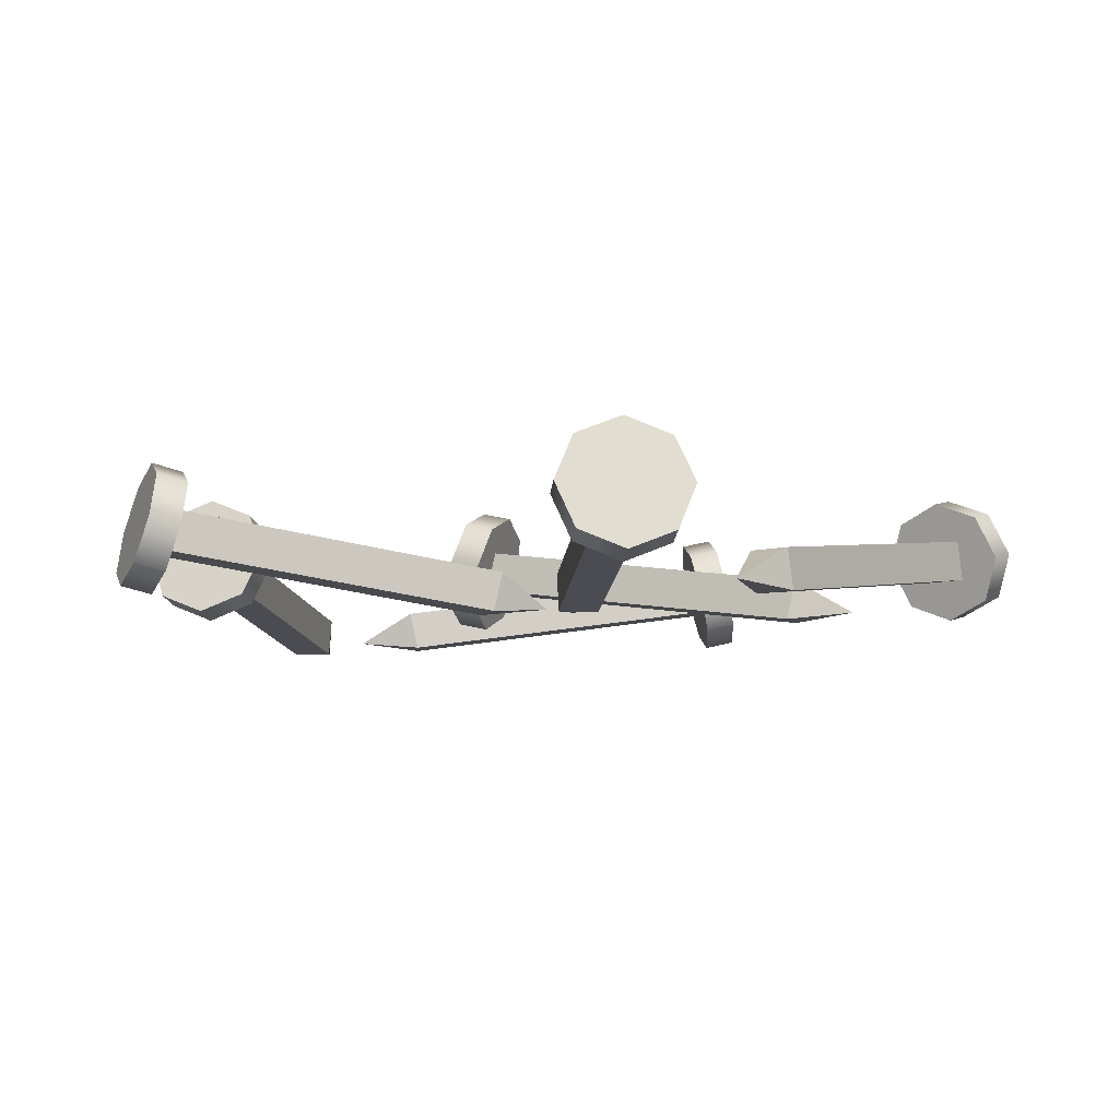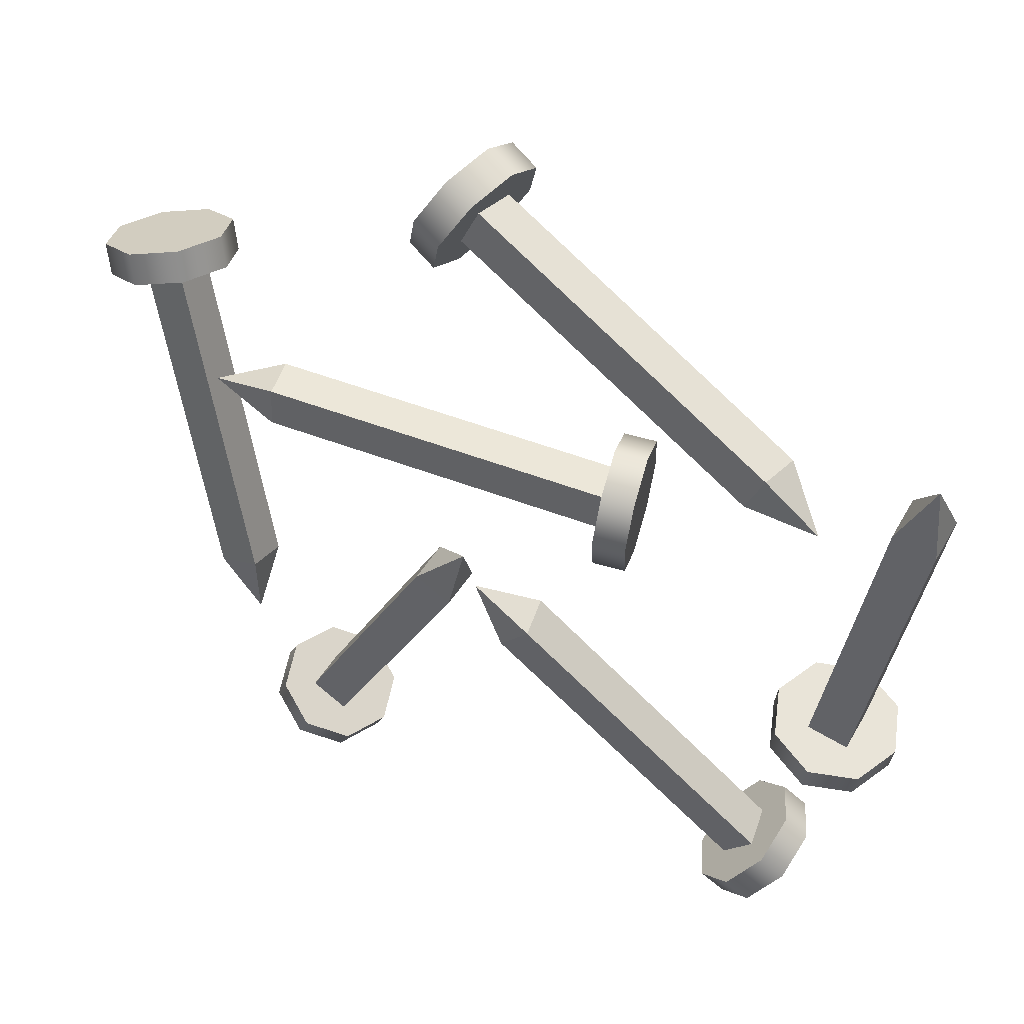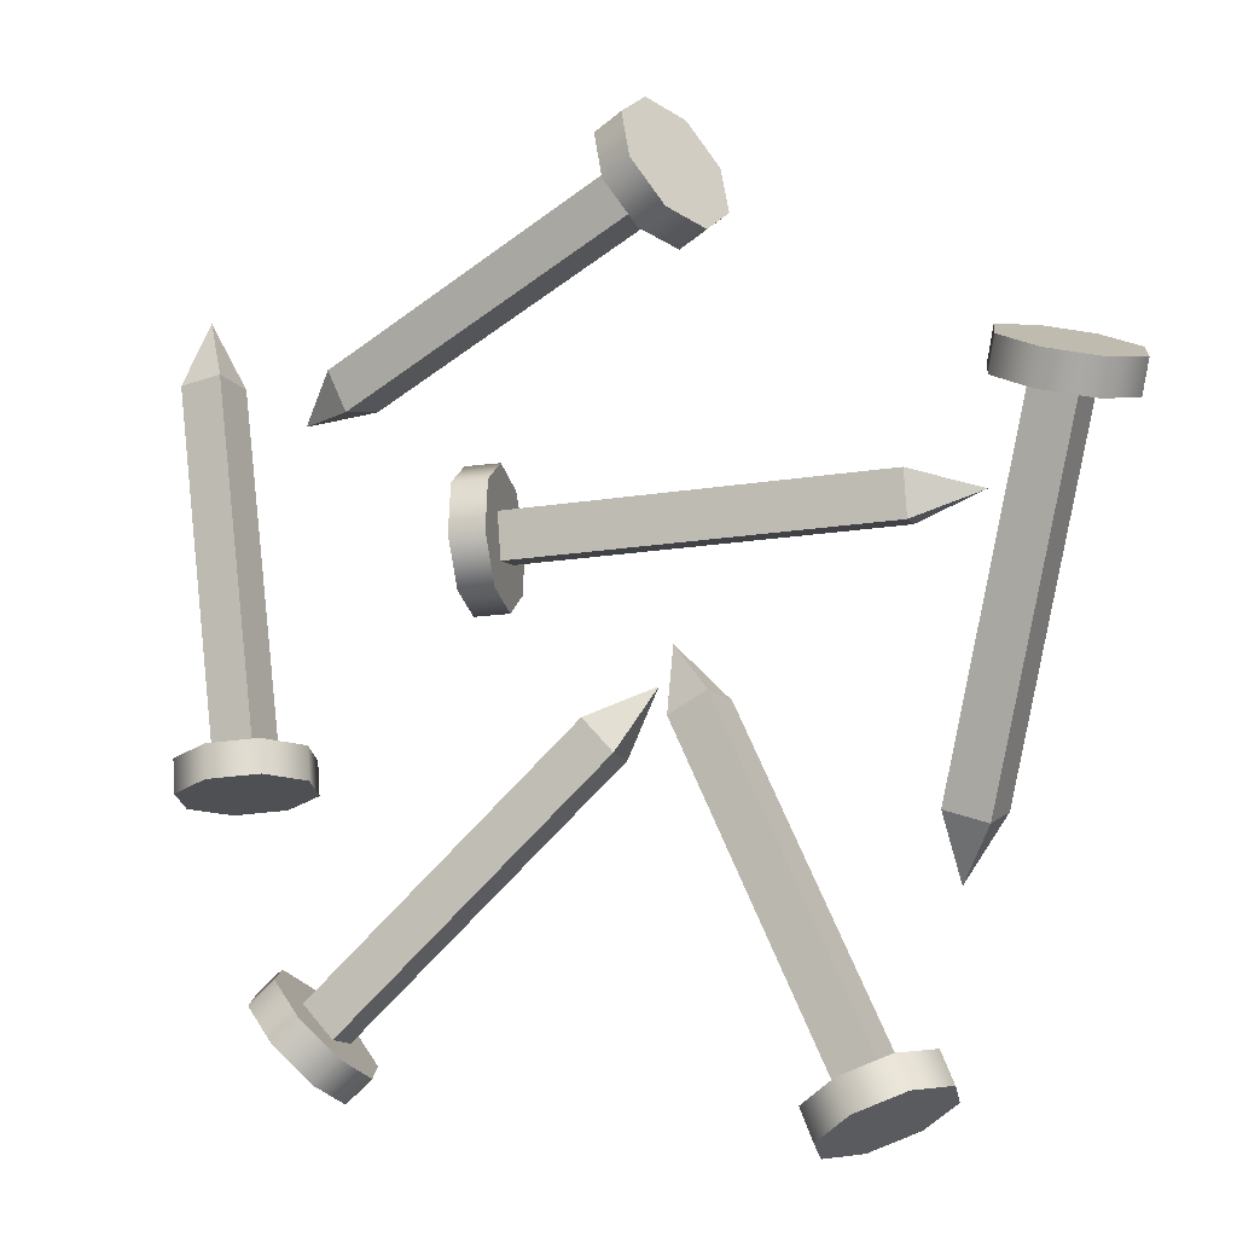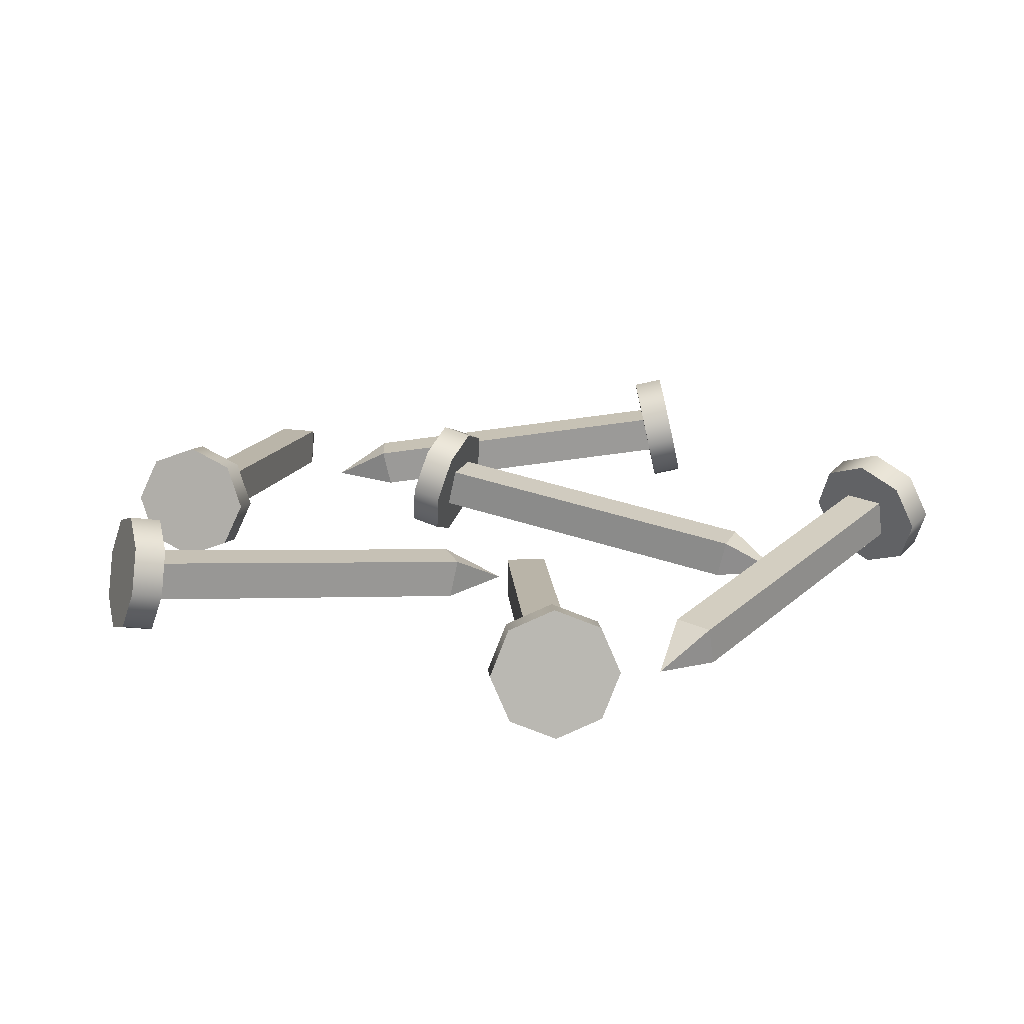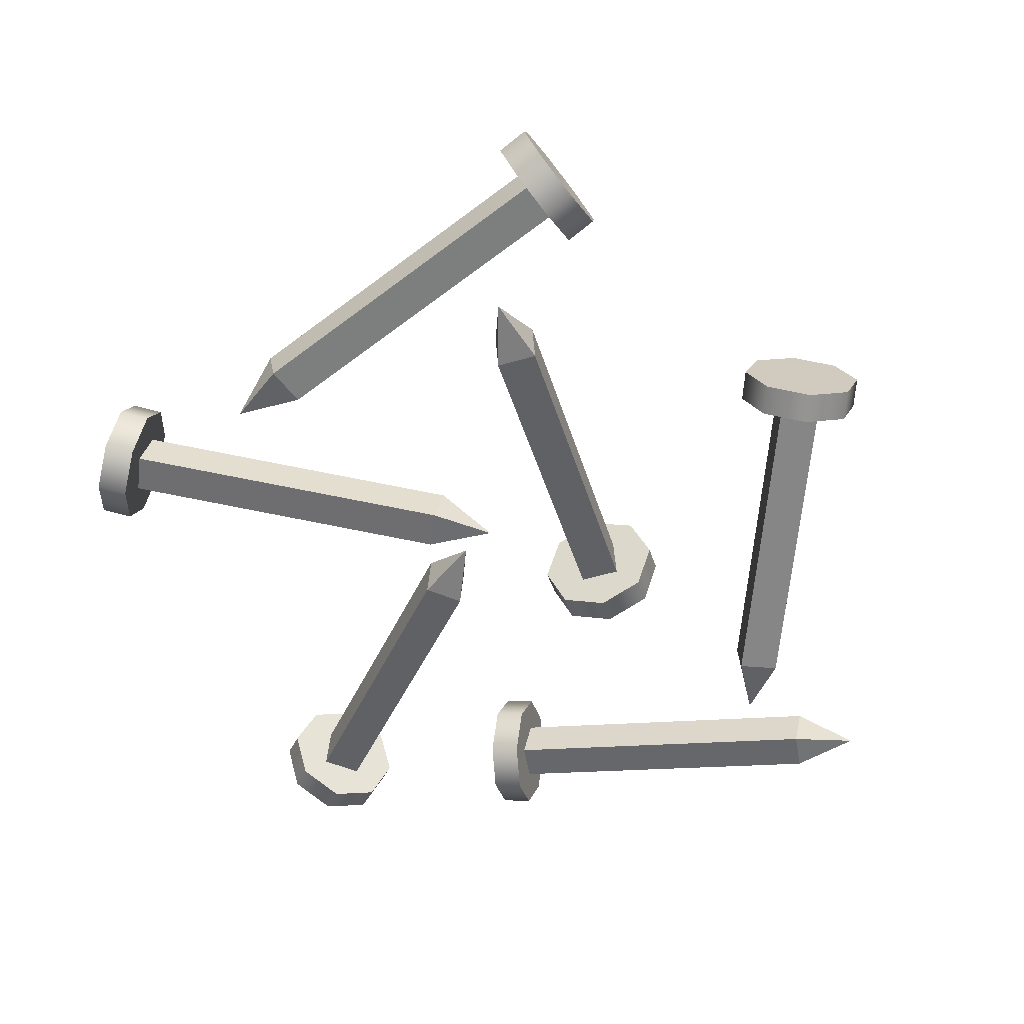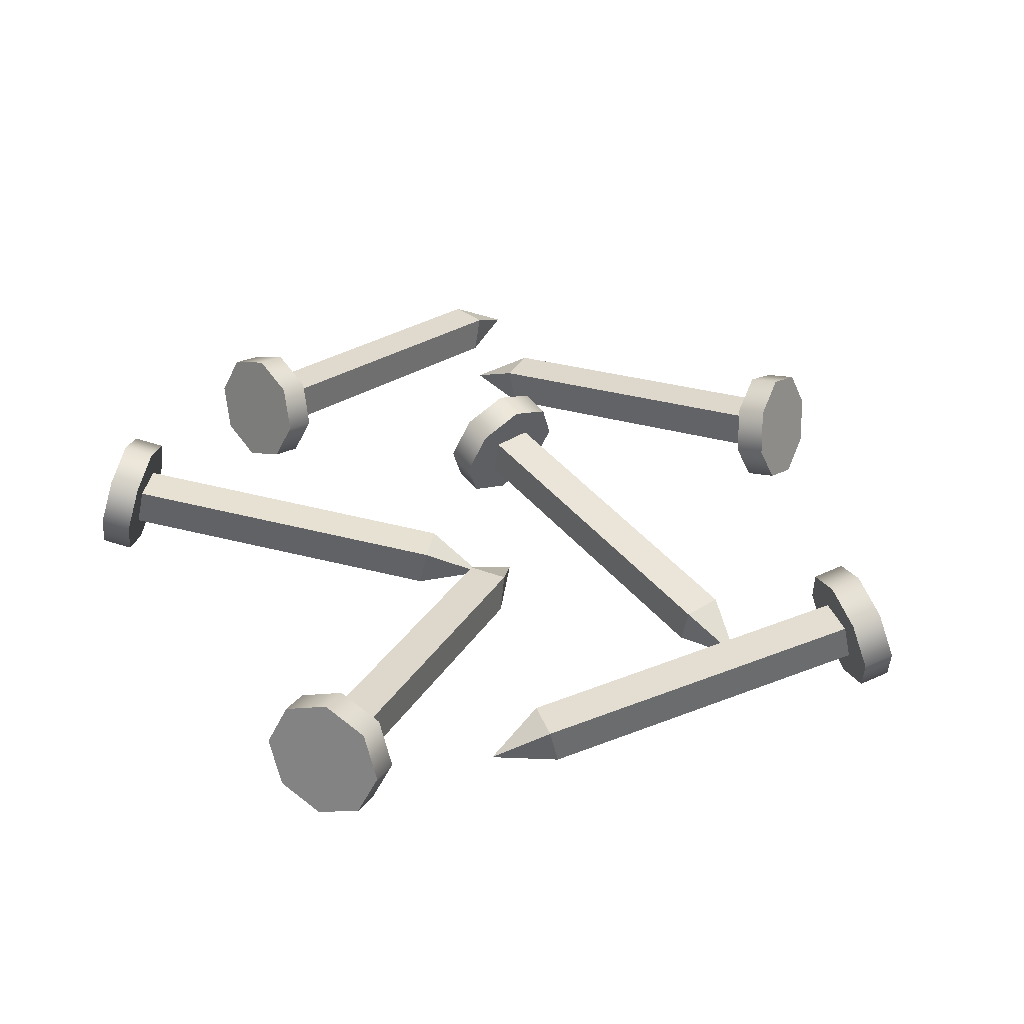
<metadata>
{"format":"obj","ext":"obj","renderer":"f3d","projection":"perspective","resolution":1024,"background":"white","views":[{"elev":-8.0,"azim":-156.8,"up":"+Y"},{"elev":44.9,"azim":28.3,"up":"+Z"},{"elev":-3.3,"azim":-154.5,"up":"+Z"},{"elev":20.7,"azim":-154.8,"up":"+Y"},{"elev":-54.4,"azim":-68.8,"up":"+Y"},{"elev":37.6,"azim":-124.9,"up":"+Y"}]}
</metadata>
<code>
o nails_1
v 0.01649 0.02068 0.01663
v 0.01661 0.01782 0.009533
v 0.01794 0.01092 0.0065
v 0.0197 0.004019 0.00931
v 0.01764 0.01782 0.02364
v 0.01939 0.01092 0.02645
v 0.02084 0.001161 0.01632
v 0.02072 0.004019 0.02341
v 0.01308 0.009828 0.006853
v 0.01598 6.9e-05 0.01667
v 0.01483 0.002927 0.009663
v 0.01162 0.01959 0.01699
v 0.01175 0.01673 0.009886
v 0.01452 0.009828 0.0268
v 0.01585 0.002927 0.02377
v 0.01277 0.01673 0.02399
v -0.04034 0.006627 -0.05146
v -0.03391 0.01303 -0.05341
v -0.0346 0.006627 -0.05466
v -0.03843 0.02068 -0.05479
v -0.04492 0.01782 -0.0519
v -0.04823 0.01092 -0.05183
v -0.04643 0.004019 -0.0546
v -0.03257 0.01782 -0.05879
v -0.03076 0.01092 -0.06157
v -0.04056 0.001161 -0.0586
v -0.03407 0.004019 -0.06149
v -0.04585 0.009828 -0.04756
v -0.03818 6.9e-05 -0.05434
v -0.04405 0.002927 -0.05034
v -0.03606 0.01959 -0.05053
v -0.03966 0.01306 -0.05019
v -0.04254 0.01673 -0.04764
v -0.02839 0.009828 -0.0573
v -0.0317 0.002927 -0.05723
v -0.03019 0.01673 -0.05453
v 0.04258 0.02068 -0.04942
v 0.03804 0.01782 -0.05487
v 0.03706 0.01092 -0.05803
v 0.04022 0.004019 -0.05705
v 0.04804 0.01782 -0.04487
v 0.0512 0.01092 -0.04389
v 0.04567 0.001161 -0.0525
v 0.05022 0.004019 -0.04705
v 0.03361 0.009828 -0.05458
v 0.04222 6.9e-05 -0.04905
v 0.03677 0.002927 -0.0536
v 0.03914 0.01959 -0.04596
v 0.03459 0.01673 -0.05142
v 0.04775 0.009828 -0.04044
v 0.04677 0.002927 -0.0436
v 0.04459 0.01673 -0.04142
v -0.009355 0.02068 0.06326
v -0.006854 0.01782 0.06991
v -0.00697 0.01092 0.07322
v -0.009635 0.004019 0.07125
v -0.01301 0.01782 0.05717
v -0.01567 0.01092 0.05521
v -0.01329 0.001161 0.06516
v -0.01579 0.004019 0.05852
v -0.002577 0.009828 0.0711
v -0.008894 6.9e-05 0.06304
v -0.005242 0.002927 0.06913
v -0.004962 0.01959 0.06114
v -0.002461 0.01673 0.06779
v -0.01128 0.009828 0.05309
v -0.0114 0.002927 0.0564
v -0.008614 0.01673 0.05505
v -0.06281 0.02068 0.0357
v -0.05614 0.01782 0.03814
v -0.05371 0.01092 0.0404
v -0.05694 0.004019 0.04113
v -0.06981 0.01782 0.03449
v -0.07303 0.01092 0.03522
v -0.06394 0.001161 0.03992
v -0.0706 0.004019 0.03747
v -0.05245 0.009828 0.03568
v -0.06268 6.9e-05 0.0352
v -0.05568 0.002927 0.03642
v -0.06155 0.01959 0.03098
v -0.05488 0.01673 0.03343
v -0.07177 0.009828 0.03051
v -0.06934 0.002927 0.03275
v -0.06854 0.01673 0.02977
v 0.05323 0.02068 -0.01478
v 0.04617 0.01782 -0.01404
v 0.043 0.01092 -0.015
v 0.04557 0.004019 -0.01707
v 0.06005 0.01782 -0.01676
v 0.06263 0.01092 -0.01884
v 0.05239 0.001161 -0.01906
v 0.05945 0.004019 -0.01979
v 0.04394 0.009828 -0.01021
v 0.05333 6.9e-05 -0.01427
v 0.04651 0.002927 -0.01229
v 0.05417 0.01959 -0.009988
v 0.04711 0.01673 -0.009256
v 0.06356 0.009828 -0.01405
v 0.06039 0.002927 -0.01501
v 0.06098 0.01673 -0.01197
v 0.01428 0.006627 0.0135
v 0.01332 0.01303 0.02015
v 0.01475 0.006627 0.02005
v -0.03876 -0.000449 0.02399
v 0.01284 0.01306 0.01358
v -0.03924 -0.000449 0.01744
v -0.04019 0.005956 0.02409
v -0.04067 0.005984 0.01752
v -0.04945 0.000576 0.02147
v -0.04034 0.006627 -0.05146
v -0.03391 0.01303 -0.05341
v -0.0346 0.006627 -0.05466
v -0.008416 -0.000449 -0.007824
v -0.03966 0.01306 -0.05019
v -0.01415 -0.000449 -0.004628
v -0.007718 0.005956 -0.006572
v -0.01347 0.005984 -0.003356
v -0.006186 0.000576 0.002928
v 0.03886 0.006627 -0.05034
v 0.04249 0.01303 -0.04468
v 0.0435 0.006627 -0.0457
v 0.005609 -0.000449 -0.007708
v 0.03783 0.01306 -0.04934
v 0.000969 -0.000449 -0.01235
v 0.004596 0.005956 -0.006694
v -6.9e-05 0.005984 -0.01135
v -0.004124 0.000576 -0.002625
v -0.006144 0.006627 0.06536
v -0.00771 0.01303 0.05883
v -0.009 0.006627 0.05945
v 0.03928 -0.000449 0.03604
v -0.004836 0.01306 0.06476
v 0.04214 -0.000449 0.04195
v 0.04057 0.005956 0.03542
v 0.04345 0.005984 0.04135
v 0.05015 0.000576 0.03445
v -0.05912 0.006627 0.03463
v -0.06509 0.01303 0.03155
v -0.06546 0.006627 0.03294
v -0.05164 -0.000449 -0.01891
v -0.05872 0.01306 0.03325
v -0.0453 -0.000449 -0.01721
v -0.05127 0.005956 -0.0203
v -0.0449 0.005984 -0.0186
v -0.04575 0.000576 -0.02818
v 0.05039 0.006627 -0.0122
v 0.05711 0.01303 -0.01206
v 0.05683 0.006627 -0.01346
v 0.06721 -0.000449 0.03918
v 0.05064 0.01306 -0.01078
v 0.06077 -0.000449 0.04044
v 0.06749 0.005956 0.04059
v 0.06102 0.005984 0.04186
v 0.066 0.000576 0.05009
f 12 13 9 11
f 12 1 2 13
f 13 2 3 9
f 7 10 11 4
f 4 11 9 3
f 6 14 15 8
f 8 15 10 7
f 1 12 16 5
f 5 16 14 6
f 17 32 28
f 19 17 29
f 32 18 31
f 18 19 34
f 28 30 17
f 30 29 17
f 31 33 32
f 33 28 32
f 29 35 19
f 35 34 19
f 34 36 18
f 36 31 18
f 31 20 21 33
f 33 21 22 28
f 26 29 30 23
f 23 30 28 22
f 25 34 35 27
f 27 35 29 26
f 20 31 36 24
f 24 36 34 25
f 60 59 57 58
f 48 47 46 52
f 14 16 10 15
f 52 46 51 50
f 49 45 47 48
f 16 12 11 10
f 48 37 38 49
f 49 38 39 45
f 43 46 47 40
f 40 47 45 39
f 42 50 51 44
f 44 51 46 43
f 37 48 52 41
f 41 52 50 42
f 64 65 61 63
f 64 53 54 65
f 65 54 55 61
f 59 62 63 56
f 56 63 61 55
f 58 66 67 60
f 60 67 62 59
f 53 64 68 57
f 57 68 66 58
f 81 77 79 80
f 66 68 62 67
f 84 78 83 82
f 80 79 78 84
f 98 100 94 99
f 80 69 70 81
f 81 70 71 77
f 75 78 79 72
f 72 79 77 71
f 74 82 83 76
f 76 83 78 75
f 69 80 84 73
f 73 84 82 74
f 96 97 93 95
f 42 40 39 41
f 96 85 86 97
f 97 86 87 93
f 91 94 95 88
f 88 95 93 87
f 90 98 99 92
f 92 99 94 91
f 85 96 100 89
f 89 100 98 90
f 44 43 40 42
f 38 37 41 39
f 7 4 3 2
f 6 8 1 5
f 21 26 23 22
f 85 89 91 88
f 86 85 88 87
f 92 91 89 90
f 100 96 95 94
f 73 74 76 69
f 70 75 72 71
f 69 76 75 70
f 54 53 56 55
f 8 7 2 1
f 53 57 59 56
f 68 64 63 62
f 24 25 27 20
f 20 27 26 21
f 101 103 104 106
f 105 101 106 108
f 103 102 107 104
f 102 105 108 107
f 107 108 109
f 104 107 109
f 106 104 109
f 108 106 109
f 110 112 113 115
f 114 110 115 117
f 112 111 116 113
f 111 114 117 116
f 116 117 118
f 113 116 118
f 115 113 118
f 117 115 118
f 119 121 122 124
f 123 119 124 126
f 121 120 125 122
f 120 123 126 125
f 125 126 127
f 122 125 127
f 124 122 127
f 126 124 127
f 128 130 131 133
f 132 128 133 135
f 130 129 134 131
f 129 132 135 134
f 134 135 136
f 131 134 136
f 133 131 136
f 135 133 136
f 137 139 140 142
f 141 137 142 144
f 139 138 143 140
f 138 141 144 143
f 143 144 145
f 140 143 145
f 142 140 145
f 144 142 145
f 146 148 149 151
f 150 146 151 153
f 148 147 152 149
f 147 150 153 152
f 152 153 154
f 149 152 154
f 151 149 154
f 153 151 154

</code>
